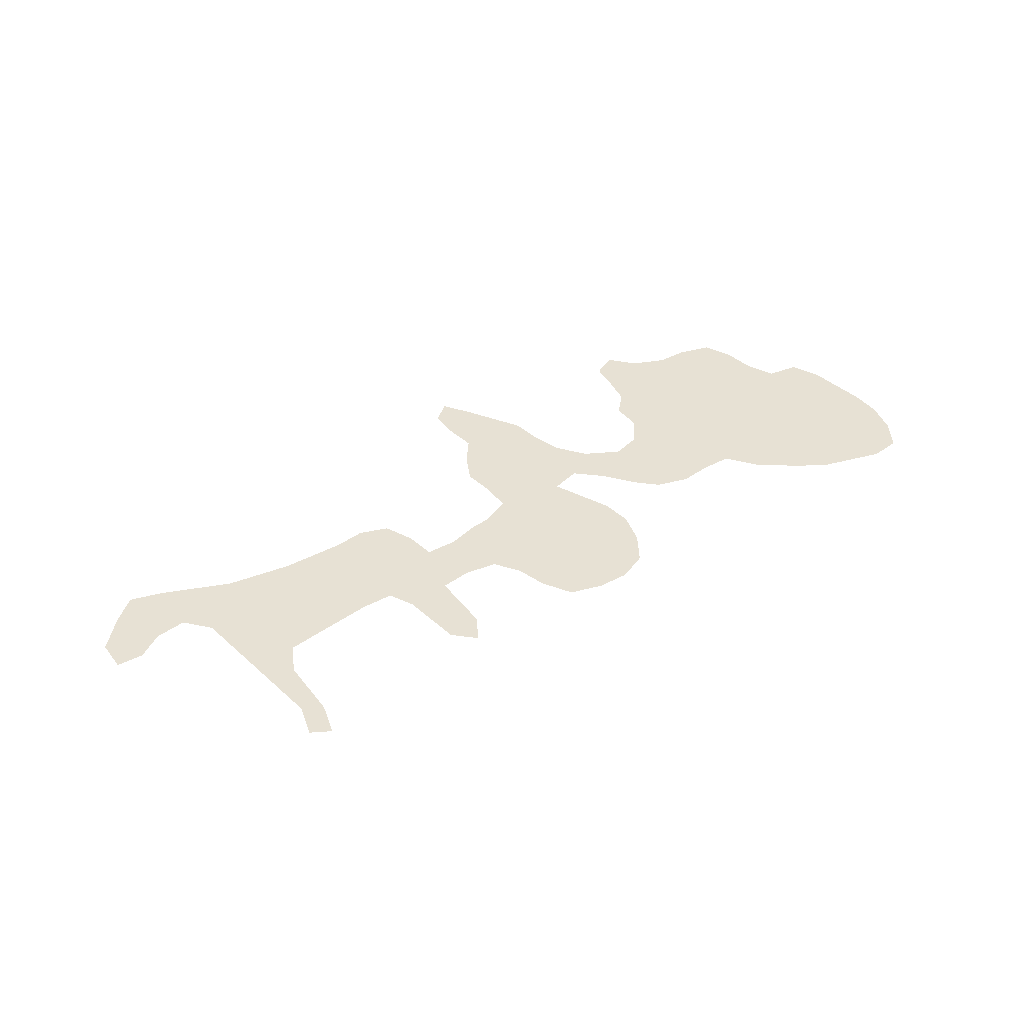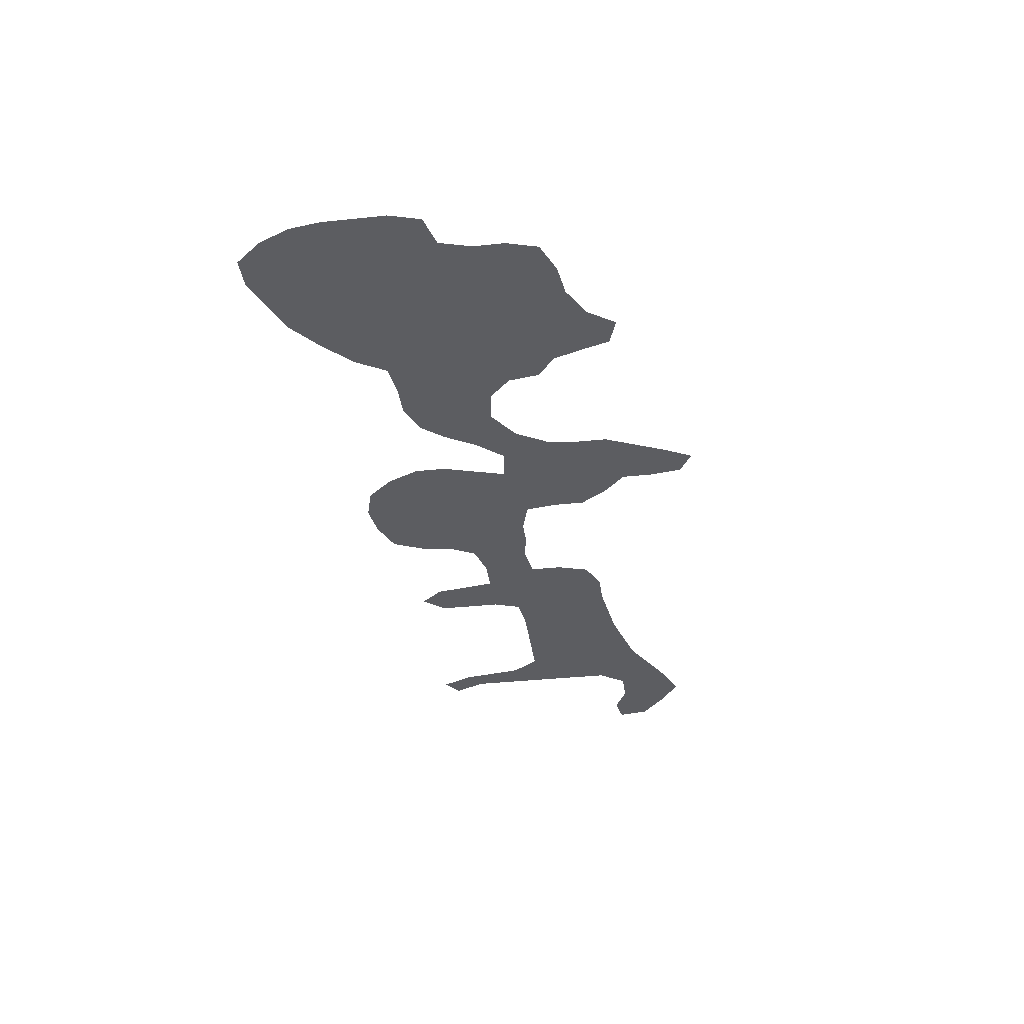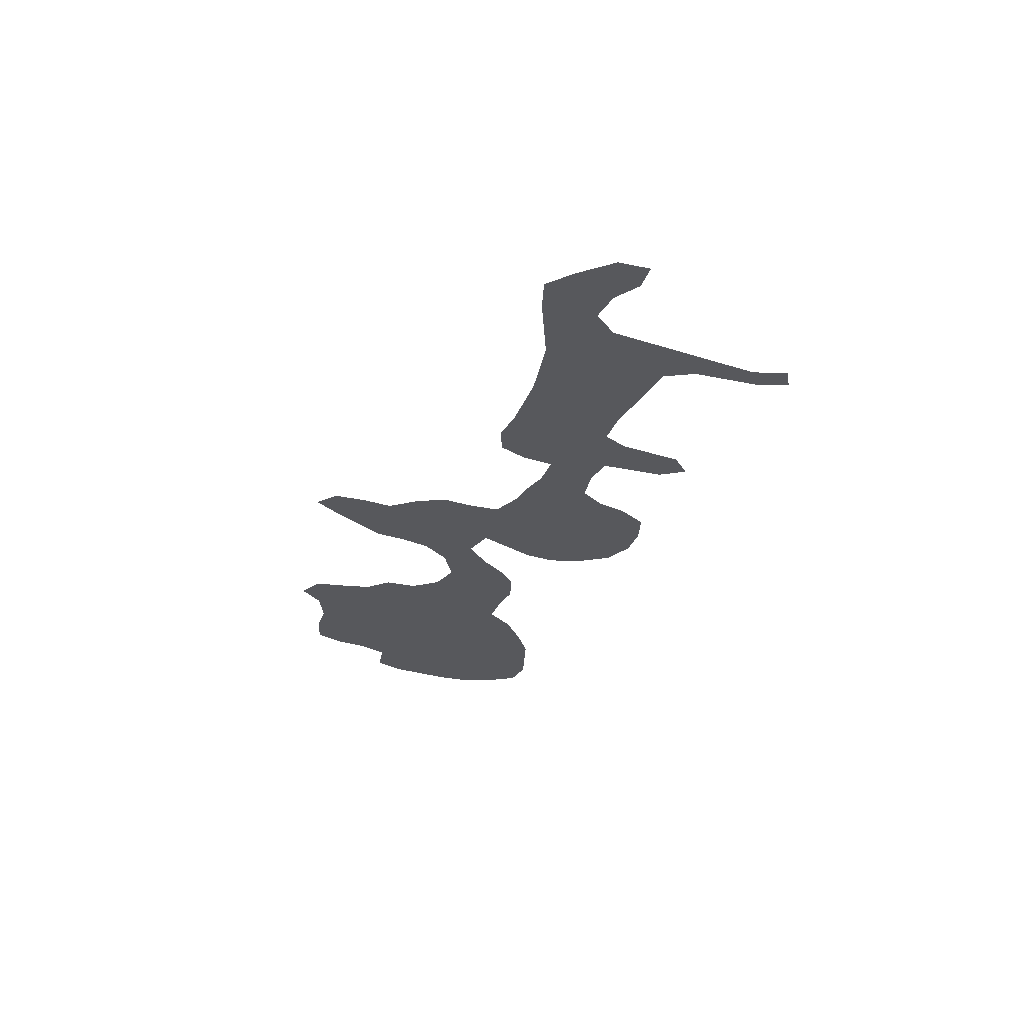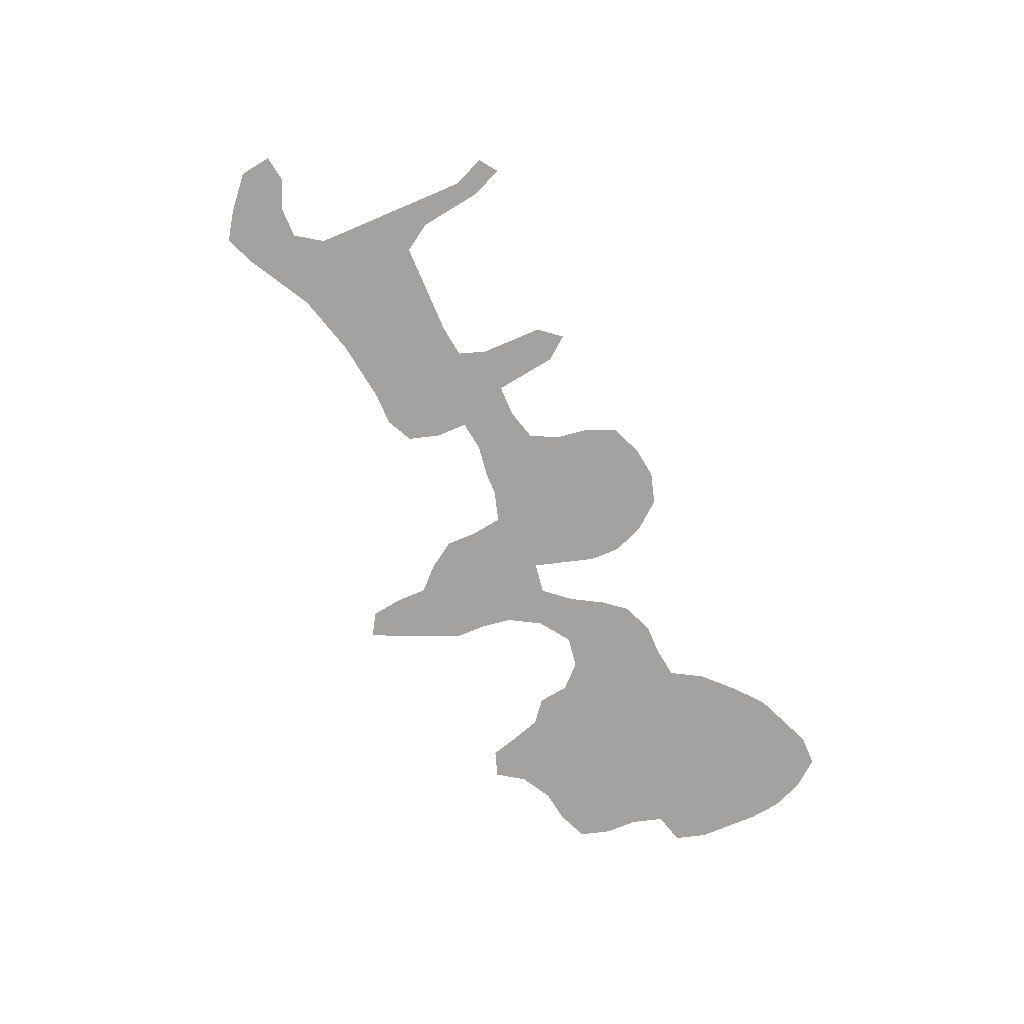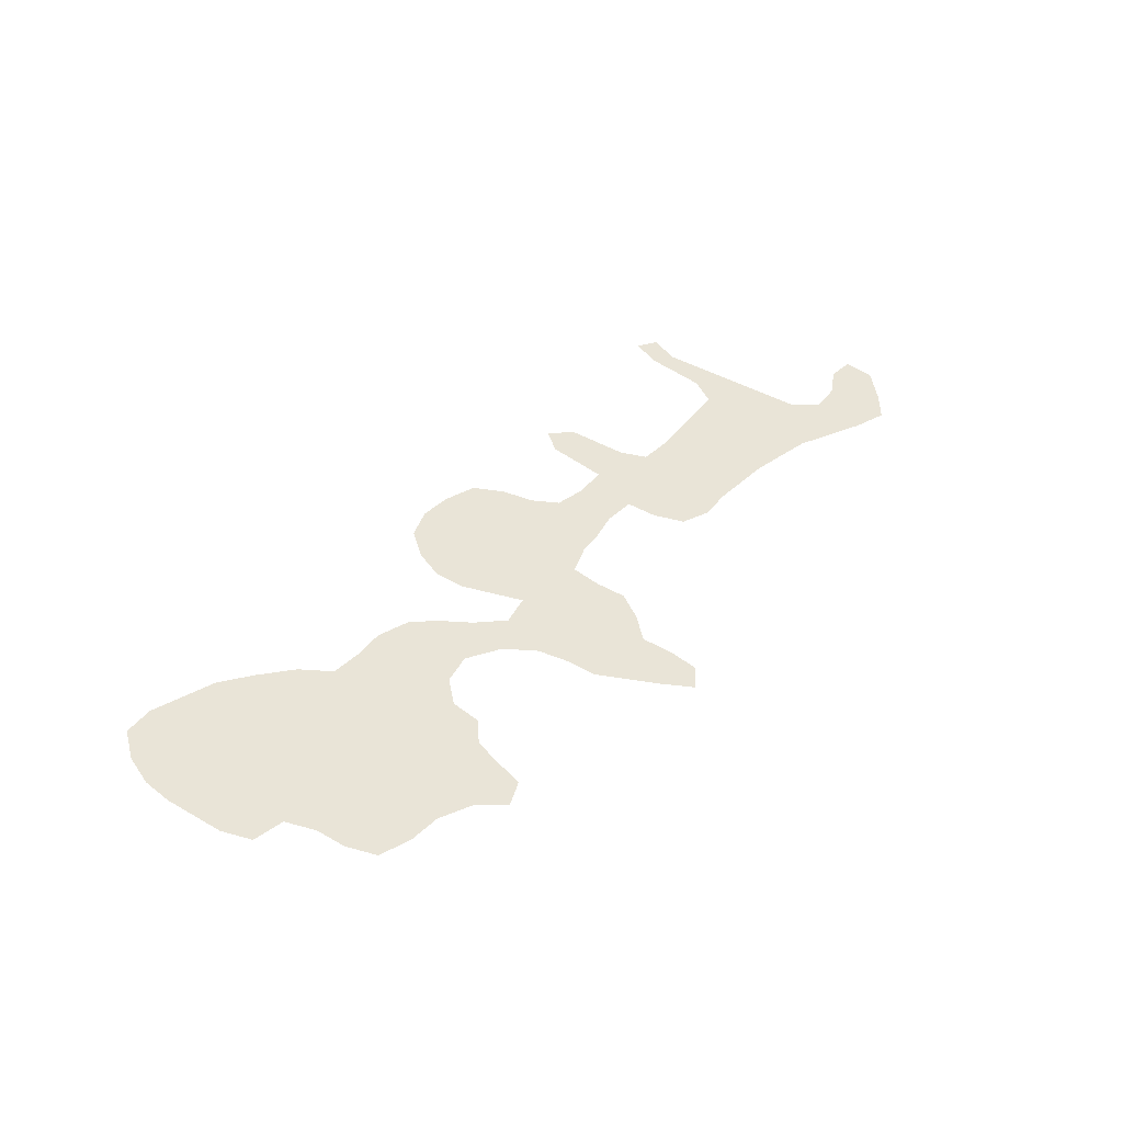
<metadata>
{"format":"obj","ext":"obj","renderer":"f3d","projection":"perspective","resolution":1024,"background":"white","views":[{"elev":39.5,"azim":-41.8,"up":"+Z"},{"elev":-37.2,"azim":97.7,"up":"+Z"},{"elev":-28.8,"azim":-115.8,"up":"+Z"},{"elev":-72.7,"azim":-67.0,"up":"+Z"},{"elev":43.1,"azim":124.3,"up":"+Z"}]}
</metadata>
<code>
v 0.4686 0.2319 0
v 0.5024 0.2415 0
v 0.5072 0.2754 0
v 0.5072 0.3092 0
v 0.5266 0.3382 0
v 0.5507 0.3623 0
v 0.5507 0.3961 0
v 0.5556 0.4299 0
v 0.5797 0.4444 0
v 0.5955 0.4126 0
v 0.6074 0.3847 0
v 0.6232 0.3478 0
v 0.6232 0.314 0
v 0.628 0.2802 0
v 0.6473 0.2464 0
v 0.6812 0.2222 0
v 0.715 0.2271 0
v 0.7391 0.2512 0
v 0.744 0.285 0
v 0.7681 0.3044 0
v 0.7788 0.3368 0
v 0.7874 0.3671 0
v 0.8164 0.3768 0
v 0.8357 0.3478 0
v 0.8696 0.3285 0
v 0.9034 0.3237 0
v 0.9372 0.3092 0
v 0.9469 0.2754 0
v 0.9469 0.2415 0
v 0.9565 0.2077 0
v 0.9903 0.1981 0
v 1 0.1643 0
v 1 0.1301 0
v 1 0.09662 0
v 0.9952 0.0628 0
v 0.9807 0.02899 0
v 0.9565 0 0
v 0.9227 0 0
v 0.8886 0.01464 0
v 0.8551 0.02899 0
v 0.8245 0.05504 0
v 0.7923 0.08696 0
v 0.773 0.1208 0
v 0.7391 0.1256 0
v 0.7053 0.1256 0
v 0.6715 0.1401 0
v 0.6522 0.1643 0
v 0.6329 0.1981 0
v 0.6087 0.2271 0
v 0.5749 0.2222 0
v 0.5844 0.1887 0
v 0.5942 0.1546 0
v 0.5942 0.1208 0
v 0.5797 0.08696 0
v 0.5556 0.05797 0
v 0.5217 0.04831 0
v 0.4879 0.05314 0
v 0.4541 0.06763 0
v 0.4396 0.1014 0
v 0.4348 0.1353 0
v 0.4203 0.1643 0
v 0.3865 0.1739 0
v 0.3527 0.1739 0
v 0.3474 0.137 0
v 0.343 0.1063 0
v 0.3237 0.08213 0
v 0.3044 0.1063 0
v 0.3044 0.1404 0
v 0.3044 0.1739 0
v 0.2947 0.2029 0
v 0.2609 0.2077 0
v 0.2271 0.2077 0
v 0.1932 0.2077 0
v 0.1594 0.2077 0
v 0.1401 0.1787 0
v 0.1353 0.1453 0
v 0.1304 0.1111 0
v 0.1159 0.0773 0
v 0.09662 0.09179 0
v 0.1111 0.1256 0
v 0.1111 0.156 0
v 0.1111 0.1898 0
v 0.1111 0.2263 0
v 0.1111 0.2605 0
v 0.1111 0.2947 0
v 0.09179 0.3237 0
v 0.05797 0.3237 0
v 0.02899 0.3092 0
v 0 0.314 0
v 0.004831 0.3478 0
v 0.03865 0.3768 0
v 0.06763 0.3961 0
v 0.1014 0.3816 0
v 0.1356 0.3621 0
v 0.1691 0.343 0
v 0.2032 0.3332 0
v 0.2367 0.3237 0
v 0.2702 0.3189 0
v 0.3044 0.314 0
v 0.3382 0.314 0
v 0.3671 0.2995 0
v 0.3768 0.2657 0
v 0.3768 0.2319 0
v 0.4106 0.2271 0
v 0.4444 0.2319 0
v 0.09676 0.3483 0
v 0.06519 0.3608 0
v 0.8431 0.2519 0
v 0.7658 0.1898 0
v 0.263 0.2626 0
v 0.8522 0.06002 0
v 0.9656 0.1732 0
v 0.8546 0.1747 0
v 0.926 0.07503 0
v 0.7407 0.1751 0
v 0.5096 0.09645 0
v 0.8978 0.08942 0
v 0.8974 0.121 0
v 0.2979 0.2579 0
v 0.6528 0.2176 0
v 0.7947 0.2869 0
v 0.7699 0.2679 0
v 0.9562 0.05736 0
v 0.9456 0.02423 0
v 0.8763 0.1429 0
v 0.2293 0.2678 0
v 0.1149 0.1056 0
v 0.03294 0.3403 0
v 0.1322 0.2074 0
v 0.673 0.1903 0
v 0.5835 0.3683 0
v 0.5997 0.2554 0
v 0.3399 0.2125 0
v 0.379 0.2028 0
v 0.325 0.185 0
v 0.3266 0.1521 0
v 0.3247 0.1196 0
v 0.8053 0.3503 0
v 0.8092 0.3176 0
v 0.9114 0.2856 0
v 0.5858 0.3309 0
v 0.5409 0.07892 0
v 0.7111 0.1801 0
v 0.1983 0.2734 0
v 0.122 0.1367 0
v 0.1439 0.2402 0
v 0.1511 0.3037 0
v 0.5772 0.4047 0
v 0.5647 0.2965 0
v 0.5032 0.1681 0
v 0.4652 0.1948 0
v 0.5378 0.2274 0
v 0.3403 0.2855 0
v 0.5319 0.302 0
v 0.1253 0.1709 0
v 0.1284 0.329 0
v 0.5242 0.1341 0
v 0.9326 0.2214 0
v 0.4218 0.1973 0
v 0.9076 0.1472 0
v 0.7615 0.152 0
v 0.9616 0.09331 0
v 0.9359 0.1556 0
v 0.8025 0.2558 0
v 0.278 0.2335 0
v 0.5 0.2081 0
v 0.8137 0.226 0
v 0.4846 0.1308 0
v 0.8297 0.1954 0
v 0.4678 0.1577 0
v 0.5302 0.2551 0
v 0.908 0.2137 0
v 0.9105 0.1803 0
v 0.8863 0.05295 0
v 0.8646 0.08321 0
v 0.8813 0.2337 0
v 0.8821 0.2656 0
v 0.8549 0.282 0
v 0.8244 0.2842 0
v 0.842 0.1078 0
v 0.8228 0.1333 0
v 0.7885 0.1692 0
v 0.5443 0.1059 0
v 0.564 0.1291 0
v 0.5501 0.1634 0
v 0.7735 0.2283 0
v 0.2438 0.2359 0
v 0.249 0.2939 0
v 0.1767 0.2284 0
v 0.1375 0.2743 0
v 0.1782 0.2517 0
v 0.3112 0.2318 0
v 0.5414 0.2777 0
v 0.4431 0.1708 0
v 0.1655 0.2749 0
v 0.282 0.2884 0
v 0.8808 0.1997 0
v 0.936 0.1902 0
v 0.7374 0.2039 0
v 0.7243 0.1518 0
v 0.489 0.0752 0
v 0.4689 0.103 0
v 0.8292 0.08425 0
v 0.9299 0.1162 0
v 0.9641 0.1384 0
v 0.9199 0.0386 0
v 0.8479 0.141 0
v 0.7952 0.1414 0
v 0.7032 0.2041 0
v 0.8437 0.3118 0
v 0.8791 0.2994 0
v 0.6897 0.1593 0
v 0.2164 0.3005 0
v 0.2085 0.2394 0
v 0.9805 0.1145 0
v 0.5658 0.259 0
v 0.5951 0.2909 0
v 0.5282 0.1925 0
v 0.556 0.198 0
v 0.3131 0.2798 0
v 0.3389 0.2513 0
v 0.5533 0.3267 0
v 0.1827 0.3062 0
v 0.8512 0.2129 0
v 0.7971 0.1983 0
v 0.8203 0.1653 0
v 0.8847 0.17 0
v 0.8701 0.1128 0
v 0.9147 0.2506 0
v 0.8079 0.1111 0
v 0.6273 0.2393 0
v 0.7409 0.2278 0
f 91 107 92
f 187 165 110
f 57 201 58
f 30 112 31
f 160 125 118
f 36 124 37
f 109 161 182
f 161 44 43
f 15 14 231
f 20 122 121
f 18 122 19
f 36 123 124
f 110 188 126
f 77 127 78
f 87 107 128
f 87 106 107
f 88 128 89
f 63 134 133
f 135 69 136
f 65 137 66
f 136 68 137
f 22 138 23
f 20 121 139
f 26 140 27
f 6 141 131
f 54 142 55
f 199 143 115
f 126 188 213
f 145 80 127
f 74 146 129
f 146 191 195
f 16 120 130
f 131 11 148
f 193 171 216
f 193 216 149
f 2 1 166
f 2 166 152
f 192 133 221
f 139 24 138
f 3 154 4
f 3 193 154
f 155 81 145
f 75 129 155
f 156 94 106
f 85 147 156
f 8 148 9
f 169 167 225
f 170 60 168
f 151 194 170
f 194 159 61
f 159 104 134
f 100 153 101
f 106 94 93
f 107 93 92
f 189 146 74
f 196 99 98
f 201 202 58
f 112 32 31
f 112 205 32
f 172 197 173
f 198 173 163
f 124 38 37
f 123 162 114
f 17 199 232
f 199 115 109
f 115 200 161
f 116 157 168
f 56 116 201
f 57 56 201
f 58 202 59
f 202 116 168
f 117 175 174
f 180 203 175
f 205 204 162
f 70 165 71
f 192 119 165
f 14 132 231
f 15 120 16
f 120 231 48
f 231 132 49
f 108 176 177
f 179 108 178
f 178 108 177
f 121 164 179
f 122 20 19
f 34 162 35
f 38 206 39
f 124 123 206
f 124 206 38
f 228 207 180
f 229 176 172
f 187 110 126
f 127 79 78
f 128 91 90
f 128 107 91
f 86 106 87
f 106 93 107
f 128 90 89
f 87 128 88
f 129 83 82
f 16 130 209
f 209 130 143
f 131 12 11
f 132 50 49
f 134 103 133
f 135 133 70
f 135 63 133
f 135 70 69
f 136 69 68
f 63 135 136
f 64 63 136
f 137 67 66
f 137 68 67
f 64 136 137
f 65 64 137
f 138 24 23
f 139 210 24
f 140 229 28
f 25 210 211
f 140 28 27
f 141 13 12
f 131 141 12
f 142 116 56
f 55 142 56
f 115 143 200
f 200 212 45
f 143 130 212
f 223 213 96
f 214 126 144
f 127 80 79
f 145 81 80
f 76 145 77
f 77 145 127
f 146 84 83
f 129 146 83
f 73 189 74
f 130 48 47
f 130 120 48
f 212 47 46
f 148 11 10
f 6 131 7
f 7 131 148
f 217 132 14
f 141 217 13
f 152 166 218
f 218 166 150
f 152 219 50
f 2 152 171
f 62 134 63
f 220 153 99
f 119 192 221
f 133 103 221
f 20 139 21
f 21 139 138
f 22 21 138
f 5 222 6
f 154 5 4
f 154 193 149
f 74 129 75
f 75 155 76
f 76 155 145
f 155 82 81
f 155 129 82
f 85 156 86
f 86 156 106
f 156 95 94
f 147 223 95
f 156 147 95
f 190 147 85
f 184 157 183
f 54 183 142
f 148 10 9
f 7 148 8
f 99 153 100
f 29 158 30
f 226 182 208
f 185 157 184
f 164 186 167
f 134 104 103
f 1 151 166
f 151 159 194
f 1 105 151
f 151 105 159
f 61 159 62
f 62 159 134
f 159 105 104
f 153 102 101
f 186 225 167
f 164 122 186
f 160 118 204
f 142 183 116
f 164 108 179
f 18 186 122
f 162 204 114
f 30 198 112
f 150 170 168
f 197 224 113
f 157 150 168
f 226 208 181
f 226 169 225
f 176 197 172
f 229 177 176
f 2 171 3
f 198 172 173
f 163 173 160
f 33 215 34
f 202 60 59
f 175 203 111
f 174 175 111
f 114 117 174
f 118 228 117
f 205 163 204
f 177 229 140
f 139 179 210
f 210 179 178
f 211 178 177
f 121 179 139
f 174 40 39
f 230 43 42
f 125 113 207
f 180 230 203
f 108 224 176
f 53 184 54
f 54 184 183
f 116 183 157
f 51 185 52
f 185 150 157
f 109 115 161
f 52 185 184
f 15 231 120
f 18 17 232
f 71 165 187
f 71 187 72
f 119 220 196
f 110 119 196
f 122 164 121
f 164 167 108
f 35 162 123
f 35 123 36
f 206 123 114
f 165 119 110
f 188 97 213
f 188 98 97
f 229 29 28
f 209 143 199
f 214 144 191
f 73 214 189
f 126 213 144
f 146 190 84
f 190 146 195
f 171 152 216
f 70 192 165
f 70 133 192
f 149 217 141
f 154 149 222
f 144 213 223
f 108 167 224
f 198 158 172
f 221 102 153
f 194 60 170
f 194 61 60
f 169 226 113
f 195 144 223
f 29 229 158
f 225 109 182
f 186 109 225
f 188 196 98
f 196 220 99
f 197 113 227
f 176 224 197
f 30 158 198
f 199 109 186
f 161 200 44
f 200 45 44
f 111 41 40
f 174 111 40
f 202 168 60
f 202 201 116
f 203 41 111
f 203 42 41
f 204 117 114
f 204 118 117
f 112 198 163
f 32 205 33
f 188 110 196
f 206 174 39
f 206 114 174
f 207 181 180
f 207 113 226
f 230 208 43
f 161 43 208
f 125 207 228
f 118 125 228
f 214 187 126
f 16 209 17
f 17 209 199
f 210 25 24
f 210 178 211
f 25 211 26
f 26 211 140
f 200 143 212
f 212 46 45
f 212 130 47
f 213 97 96
f 72 214 73
f 189 214 191
f 72 187 214
f 215 205 162
f 215 162 34
f 195 223 147
f 191 144 195
f 84 190 85
f 216 50 132
f 216 152 50
f 216 132 217
f 149 216 217
f 217 14 13
f 152 218 219
f 185 218 150
f 219 51 50
f 219 185 51
f 221 103 102
f 119 221 220
f 220 221 153
f 222 141 6
f 222 149 141
f 154 222 5
f 223 96 95
f 181 207 226
f 182 161 208
f 205 112 163
f 160 227 125
f 125 227 113
f 224 169 113
f 167 169 224
f 226 225 182
f 3 171 193
f 158 229 172
f 173 197 227
f 160 173 227
f 228 175 117
f 228 180 175
f 33 205 215
f 204 163 160
f 189 191 146
f 190 195 147
f 140 211 177
f 181 208 230
f 180 181 230
f 203 230 42
f 151 170 150
f 166 151 150
f 219 218 185
f 52 184 53
f 48 231 49
f 18 232 186
f 232 199 186

</code>
